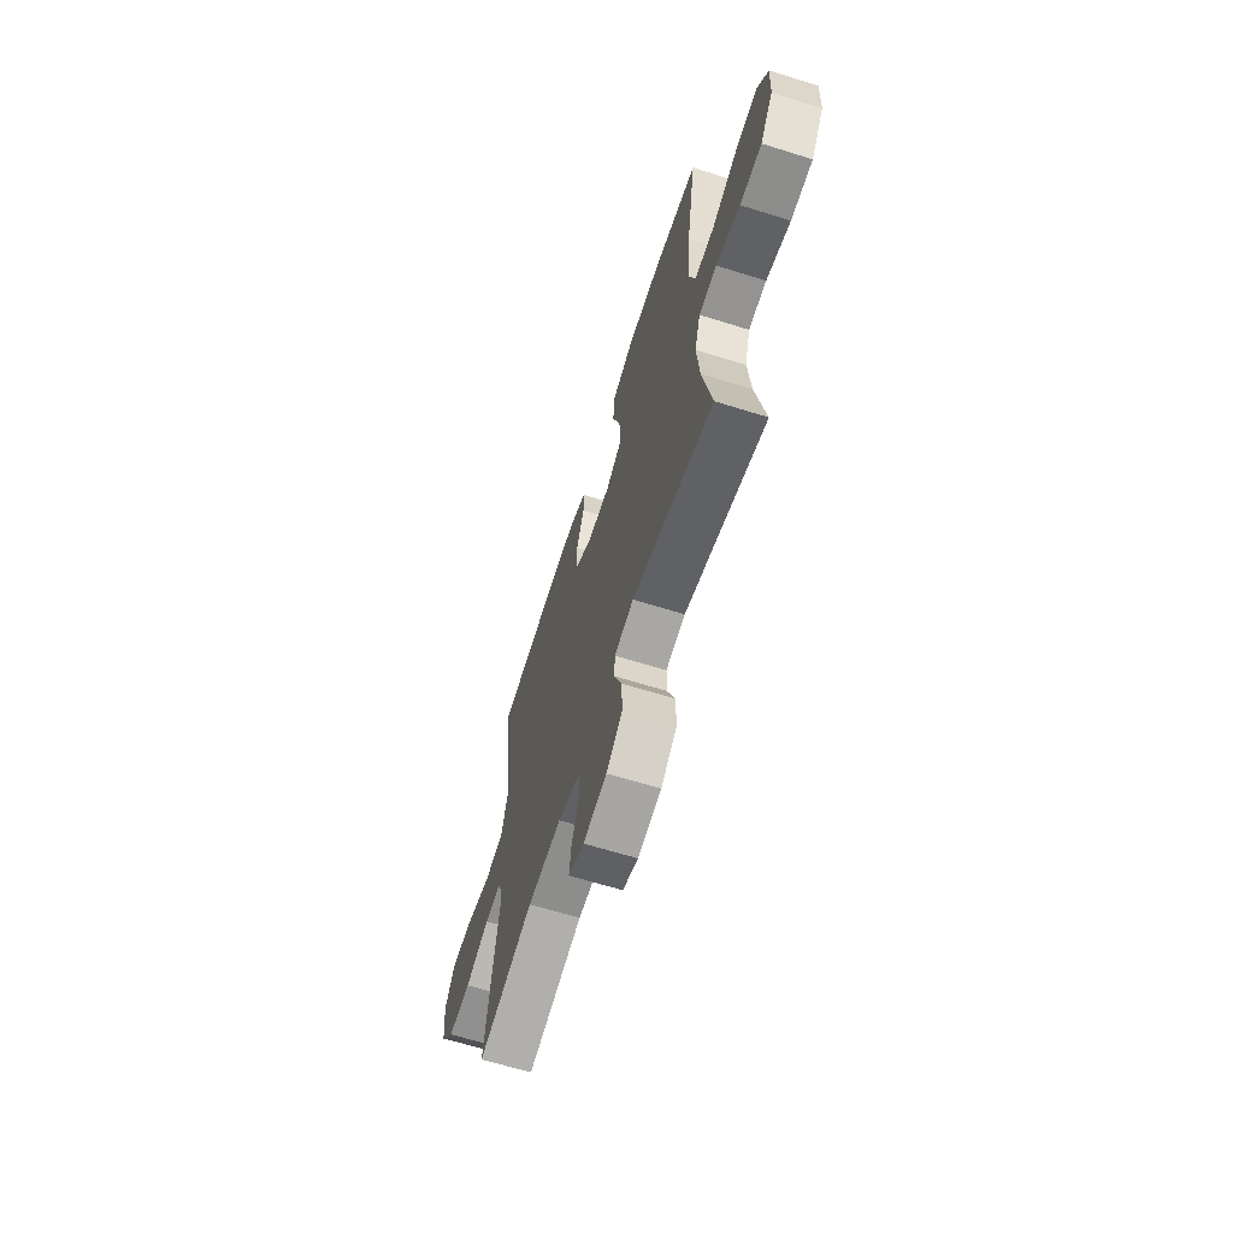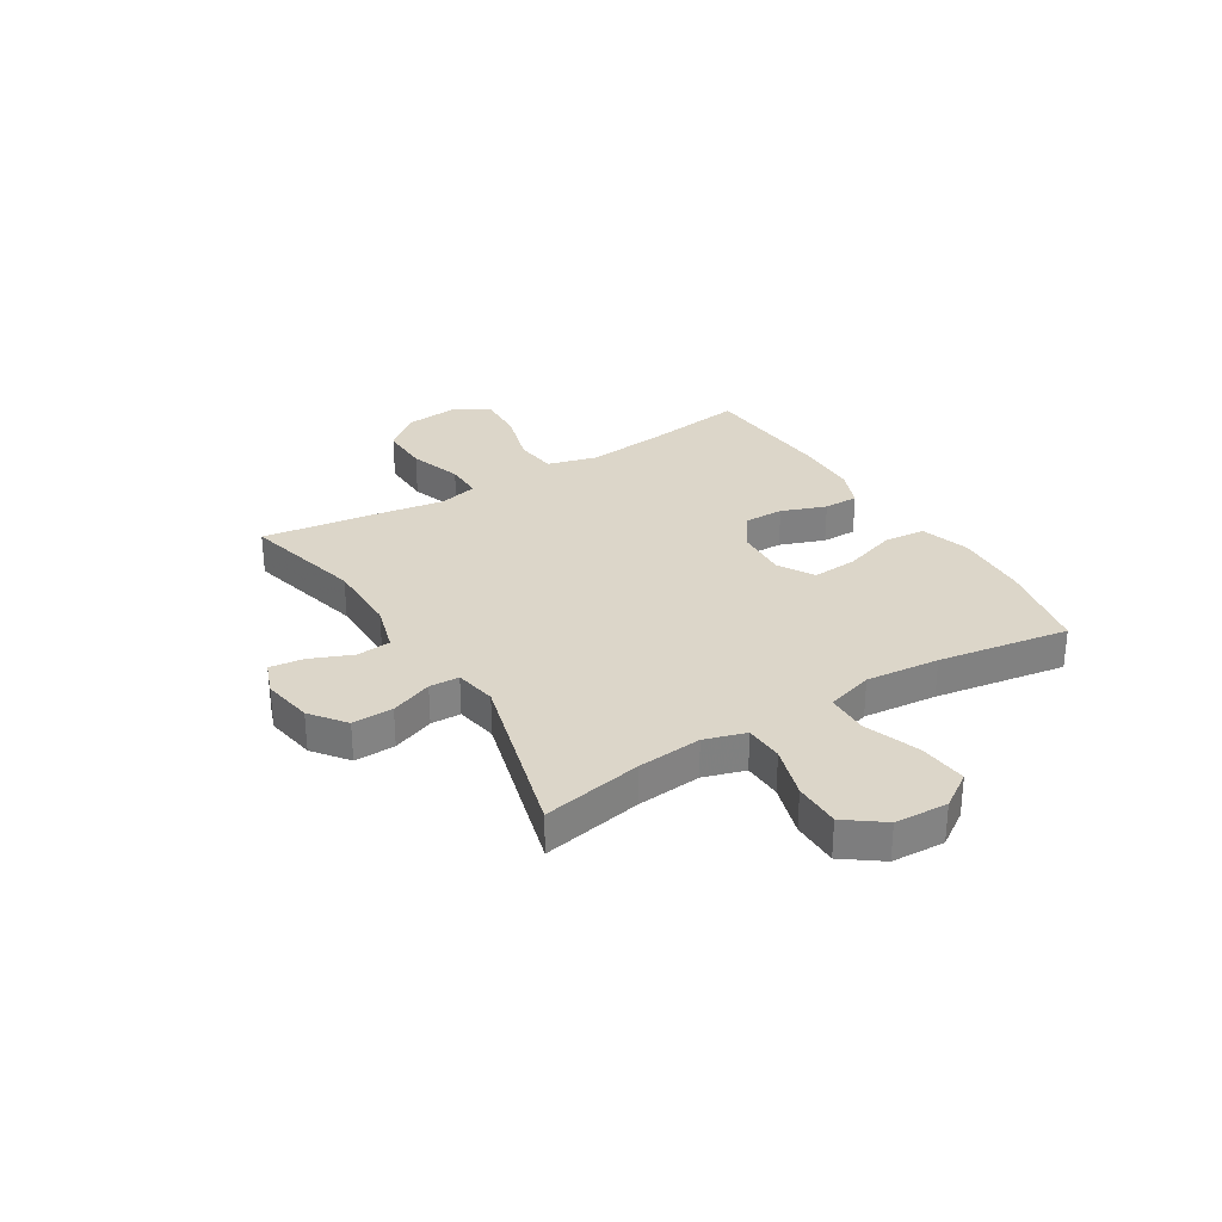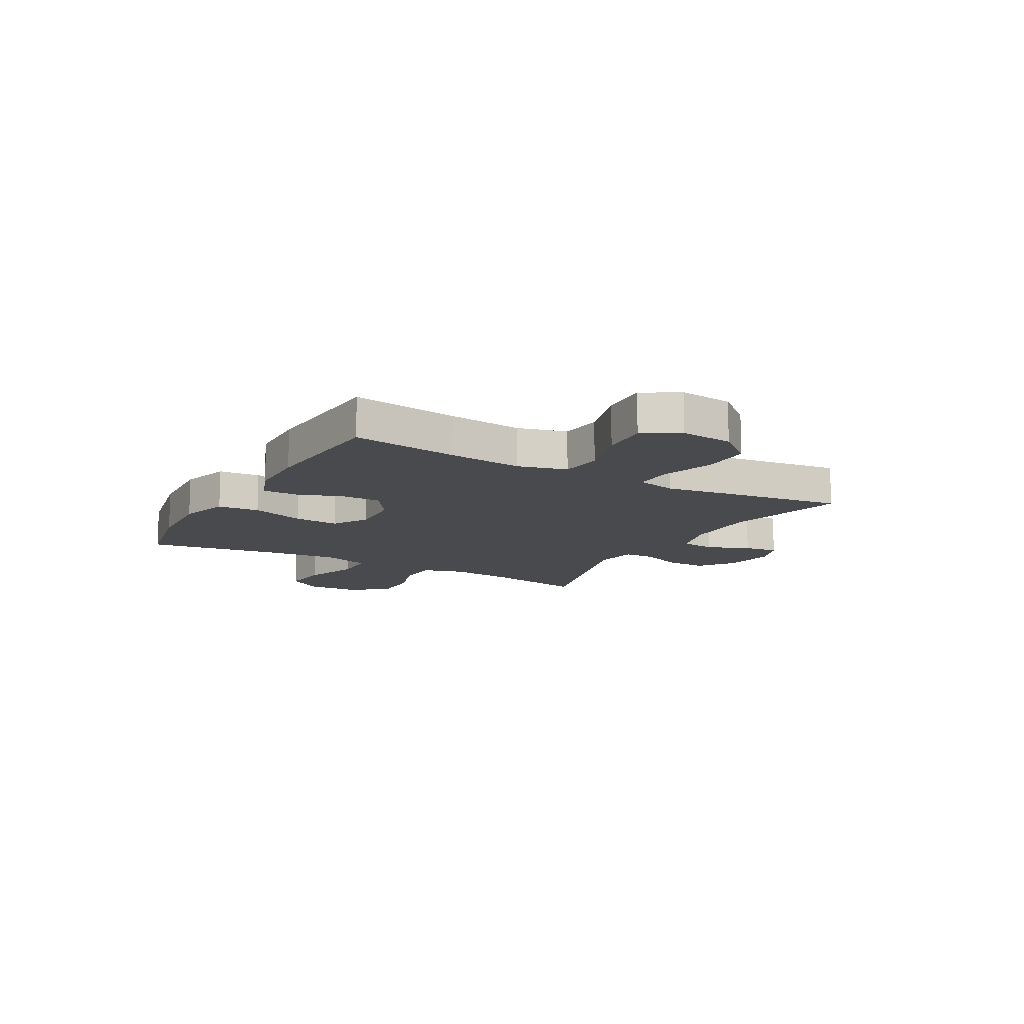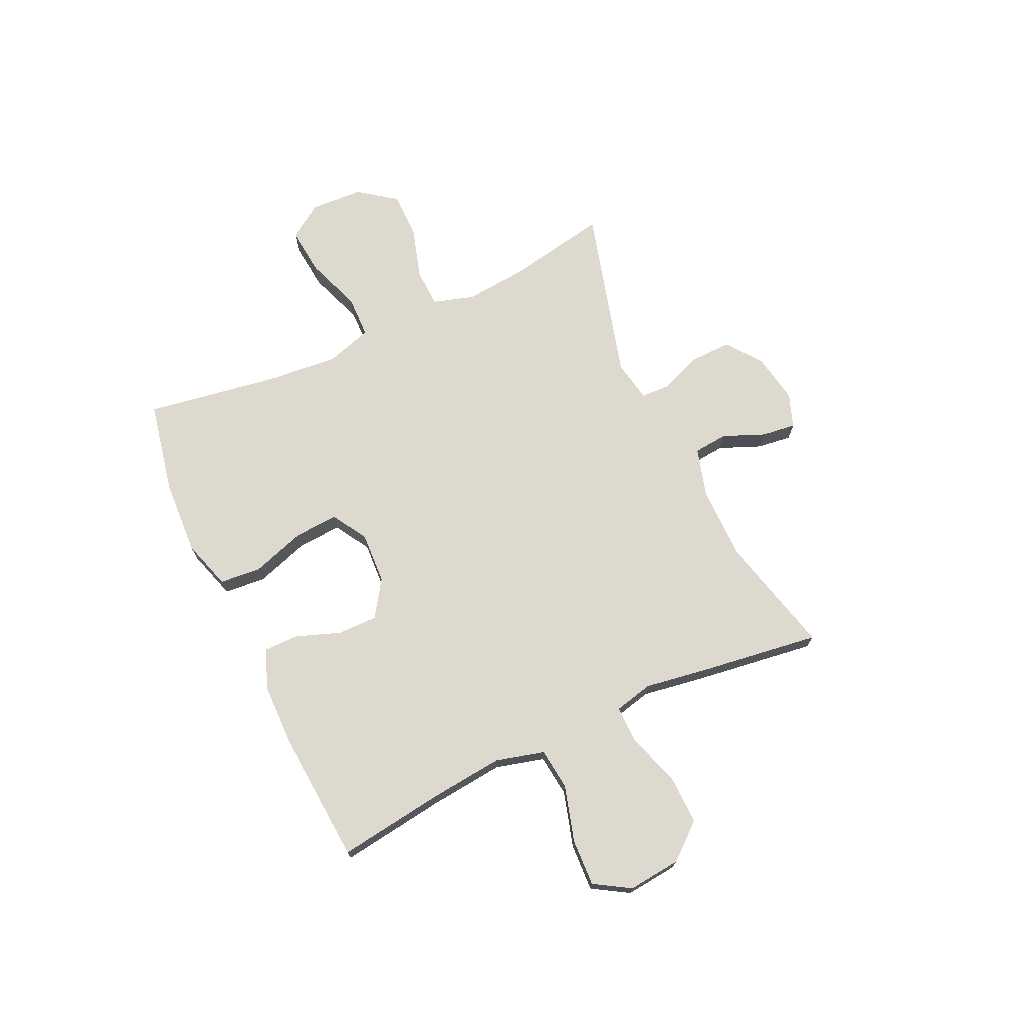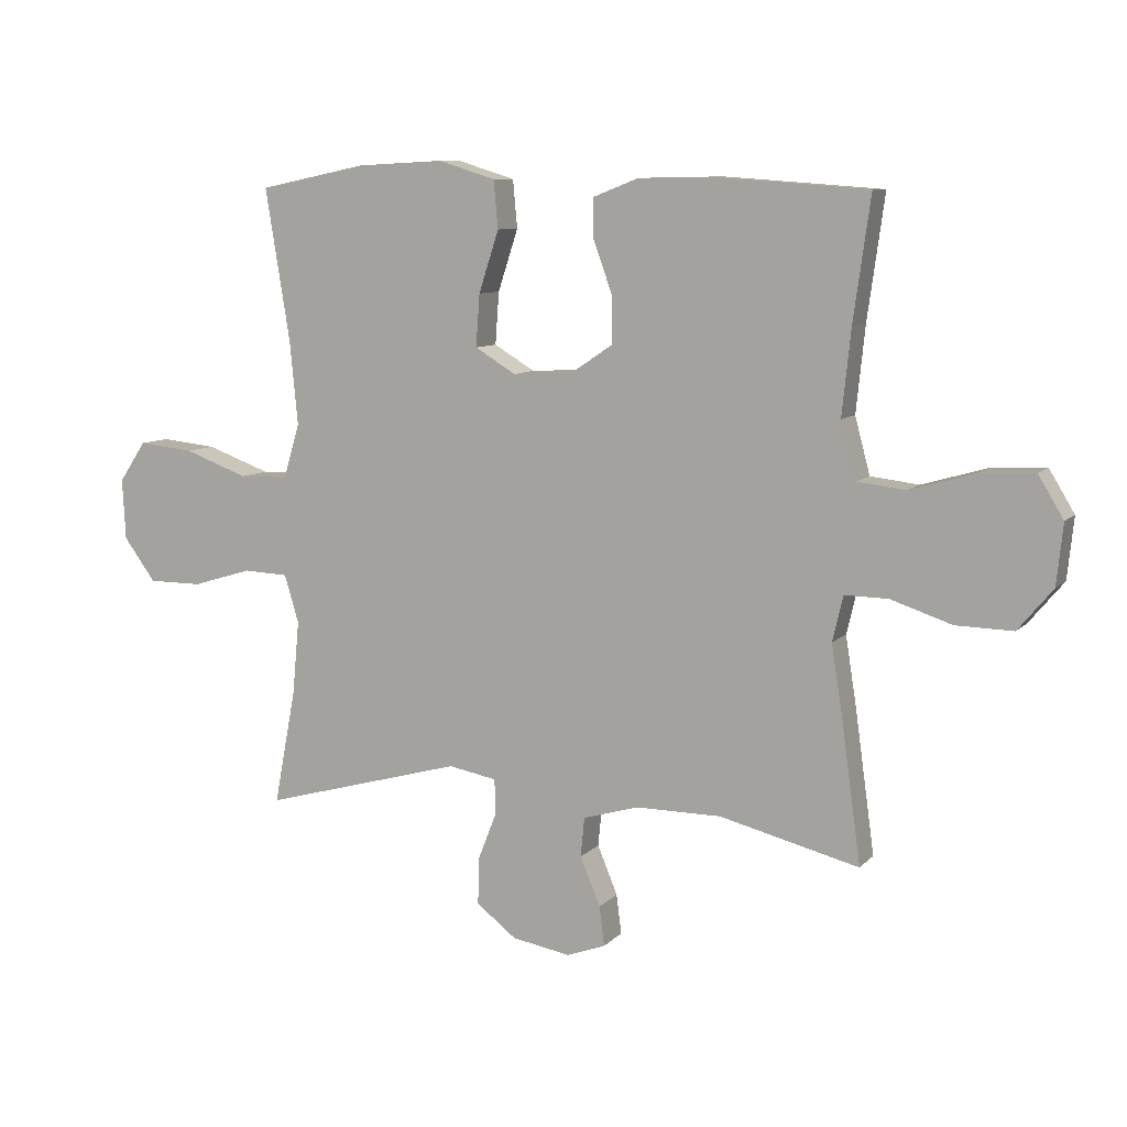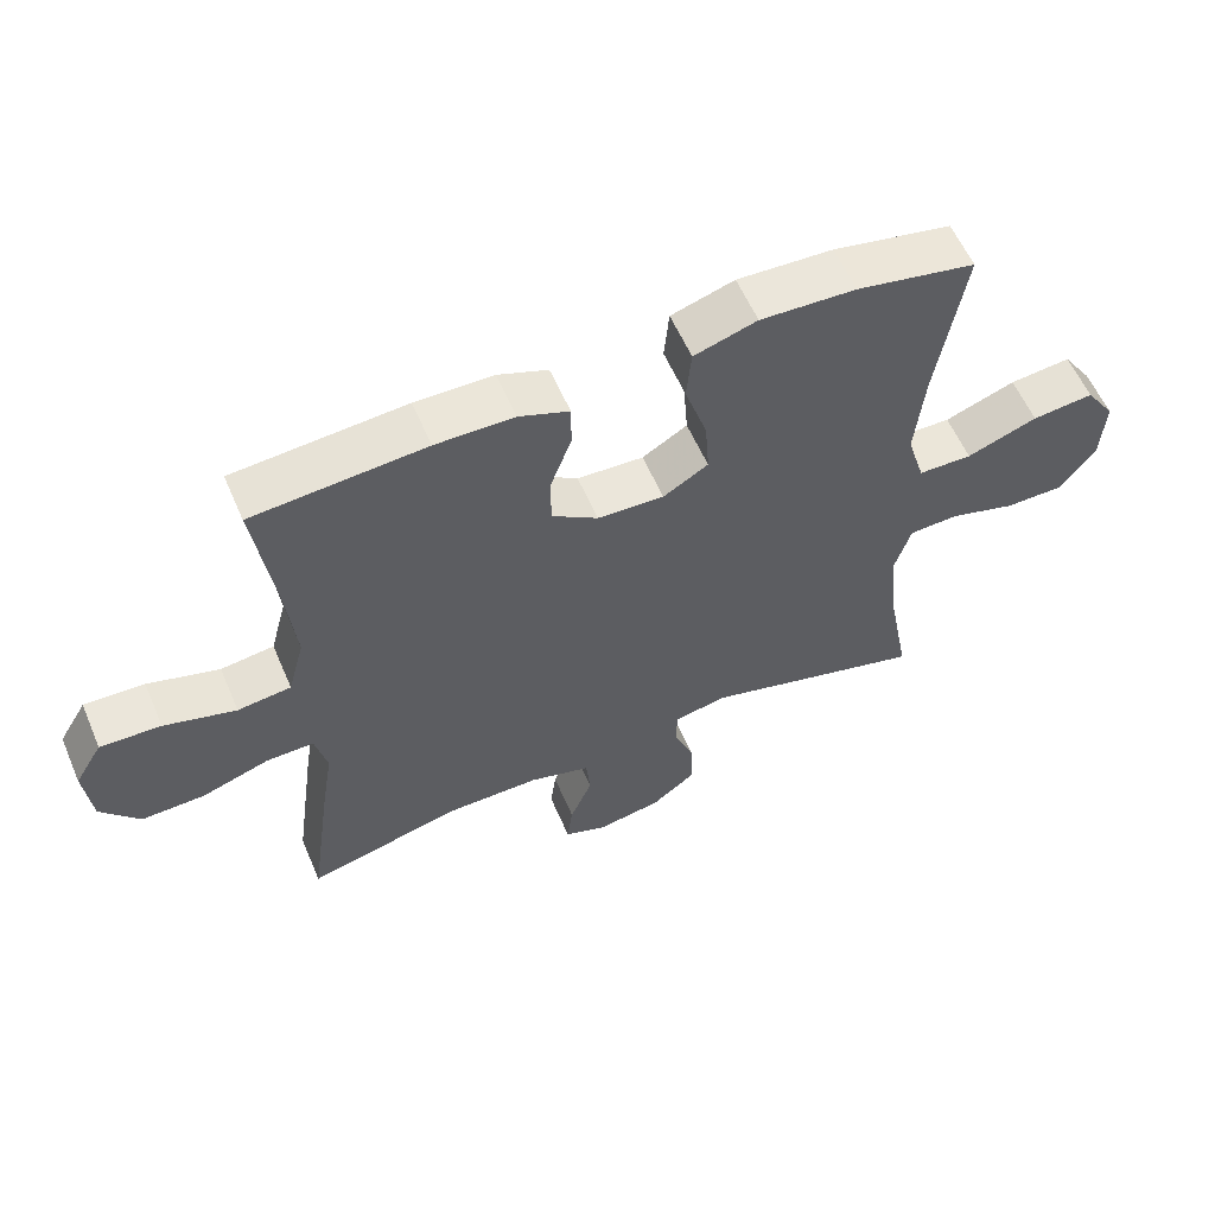
<metadata>
{"format":"obj","ext":"obj","renderer":"f3d","projection":"perspective","resolution":1024,"background":"white","views":[{"elev":-64.5,"azim":-107.5,"up":"+Z"},{"elev":30.2,"azim":-121.6,"up":"+Y"},{"elev":-12.8,"azim":60.7,"up":"+Y"},{"elev":71.5,"azim":65.0,"up":"+Y"},{"elev":8.9,"azim":23.8,"up":"+Z"},{"elev":58.5,"azim":156.7,"up":"+Z"}]}
</metadata>
<code>
v -0.5 0.07 -0.5
v -0.465 0.07 -0.316
v -0.454 0.07 -0.198
v -0.477 0.07 -0.122
v -0.548 0.07 -0.119
v -0.644 0.07 -0.148
v -0.73 0.07 -0.148
v -0.781 0.07 -0.079
v -0.786 0.07 0.018
v -0.743 0.07 0.082
v -0.654 0.07 0.073
v -0.552 0.07 0.036
v -0.474 0.07 0.038
v -0.448 0.07 0.124
v -0.461 0.07 0.259
v -0.5 0.07 0.5
v -0.328 0.07 0.535
v -0.19 0.07 0.542
v -0.099 0.07 0.514
v -0.092 0.07 0.438
v -0.124 0.07 0.34
v -0.13 0.07 0.257
v -0.065 0.07 0.218
v 0.031 0.07 0.223
v 0.098 0.07 0.268
v 0.097 0.07 0.342
v 0.067 0.07 0.424
v 0.067 0.07 0.488
v 0.139 0.07 0.516
v 0.252 0.07 0.518
v 0.5 0.07 0.5
v 0.473 0.07 0.305
v 0.459 0.07 0.169
v 0.483 0.07 0.079
v 0.56 0.07 0.07
v 0.663 0.07 0.1
v 0.75 0.07 0.104
v 0.79 0.07 0.038
v 0.78 0.07 -0.059
v 0.725 0.07 -0.125
v 0.634 0.07 -0.123
v 0.537 0.07 -0.091
v 0.468 0.07 -0.09
v 0.451 0.07 -0.162
v 0.469 0.07 -0.276
v 0.5 0.07 -0.5
v 0.278 0.07 -0.445
v 0.142 0.07 -0.445
v 0.053 0.07 -0.471
v 0.047 0.07 -0.534
v 0.079 0.07 -0.611
v 0.087 0.07 -0.674
v 0.025 0.07 -0.697
v -0.068 0.07 -0.681
v -0.132 0.07 -0.632
v -0.13 0.07 -0.557
v -0.1 0.07 -0.48
v -0.102 0.07 -0.425
v -0.179 0.07 -0.411
v -0.5 0 -0.5
v -0.465 0 -0.316
v -0.454 0 -0.198
v -0.477 0 -0.122
v -0.548 0 -0.119
v -0.644 0 -0.148
v -0.73 0 -0.148
v -0.781 0 -0.079
v -0.786 0 0.018
v -0.743 0 0.082
v -0.654 0 0.073
v -0.552 0 0.036
v -0.474 0 0.038
v -0.448 0 0.124
v -0.461 0 0.259
v -0.5 0 0.5
v -0.328 0 0.535
v -0.19 0 0.542
v -0.099 0 0.514
v -0.092 0 0.438
v -0.124 0 0.34
v -0.13 0 0.257
v -0.065 0 0.218
v 0.031 0 0.223
v 0.098 0 0.268
v 0.097 0 0.342
v 0.067 0 0.424
v 0.067 0 0.488
v 0.139 0 0.516
v 0.252 0 0.518
v 0.5 0 0.5
v 0.473 0 0.305
v 0.459 0 0.169
v 0.483 0 0.079
v 0.56 0 0.07
v 0.663 0 0.1
v 0.75 0 0.104
v 0.79 0 0.038
v 0.78 0 -0.059
v 0.725 0 -0.125
v 0.634 0 -0.123
v 0.537 0 -0.091
v 0.468 0 -0.09
v 0.451 0 -0.162
v 0.469 0 -0.276
v 0.5 0 -0.5
v 0.278 0 -0.445
v 0.142 0 -0.445
v 0.053 0 -0.471
v 0.047 0 -0.534
v 0.079 0 -0.611
v 0.087 0 -0.674
v 0.025 0 -0.697
v -0.068 0 -0.681
v -0.132 0 -0.632
v -0.13 0 -0.557
v -0.1 0 -0.48
v -0.102 0 -0.425
v -0.179 0 -0.411
f 54 55 56 57
f 54 57 58
f 53 54 58
f 50 51 52 53
f 49 50 53 58
f 48 49 58
f 47 48 58 59
f 44 45 46 47
f 43 44 47 59
f 39 40 41 42
f 39 42 43
f 38 39 43
f 35 36 37 38
f 34 35 38 43
f 33 34 43 59
f 29 30 31 32
f 26 27 28 29
f 25 26 29 32
f 24 25 32 33
f 18 19 20 21
f 18 21 22
f 15 16 17 18
f 14 15 18 22
f 13 14 22 23
f 9 10 11 12
f 9 12 13
f 8 9 13
f 5 6 7 8
f 4 5 8 13
f 3 4 13 23
f 33 59 1 2
f 23 24 33
f 2 3 23 33
f 116 115 114 113
f 117 116 113
f 117 113 112
f 112 111 110 109
f 117 112 109 108
f 117 108 107
f 118 117 107 106
f 106 105 104 103
f 118 106 103 102
f 101 100 99 98
f 102 101 98
f 102 98 97
f 97 96 95 94
f 102 97 94 93
f 118 102 93 92
f 91 90 89 88
f 88 87 86 85
f 91 88 85 84
f 92 91 84 83
f 80 79 78 77
f 81 80 77
f 77 76 75 74
f 81 77 74 73
f 82 81 73 72
f 71 70 69 68
f 72 71 68
f 72 68 67
f 67 66 65 64
f 72 67 64 63
f 82 72 63 62
f 61 60 118 92
f 92 83 82
f 92 82 62 61
f 1 60 61 2
f 2 61 62 3
f 3 62 63 4
f 4 63 64 5
f 5 64 65 6
f 6 65 66 7
f 7 66 67 8
f 8 67 68 9
f 9 68 69 10
f 10 69 70 11
f 11 70 71 12
f 12 71 72 13
f 13 72 73 14
f 14 73 74 15
f 15 74 75 16
f 16 75 76 17
f 17 76 77 18
f 18 77 78 19
f 19 78 79 20
f 20 79 80 21
f 21 80 81 22
f 22 81 82 23
f 23 82 83 24
f 24 83 84 25
f 25 84 85 26
f 26 85 86 27
f 27 86 87 28
f 28 87 88 29
f 29 88 89 30
f 30 89 90 31
f 31 90 91 32
f 32 91 92 33
f 33 92 93 34
f 34 93 94 35
f 35 94 95 36
f 36 95 96 37
f 37 96 97 38
f 38 97 98 39
f 39 98 99 40
f 40 99 100 41
f 41 100 101 42
f 42 101 102 43
f 43 102 103 44
f 44 103 104 45
f 45 104 105 46
f 46 105 106 47
f 47 106 107 48
f 48 107 108 49
f 49 108 109 50
f 50 109 110 51
f 51 110 111 52
f 52 111 112 53
f 53 112 113 54
f 54 113 114 55
f 55 114 115 56
f 56 115 116 57
f 57 116 117 58
f 58 117 118 59
f 59 118 60 1

</code>
